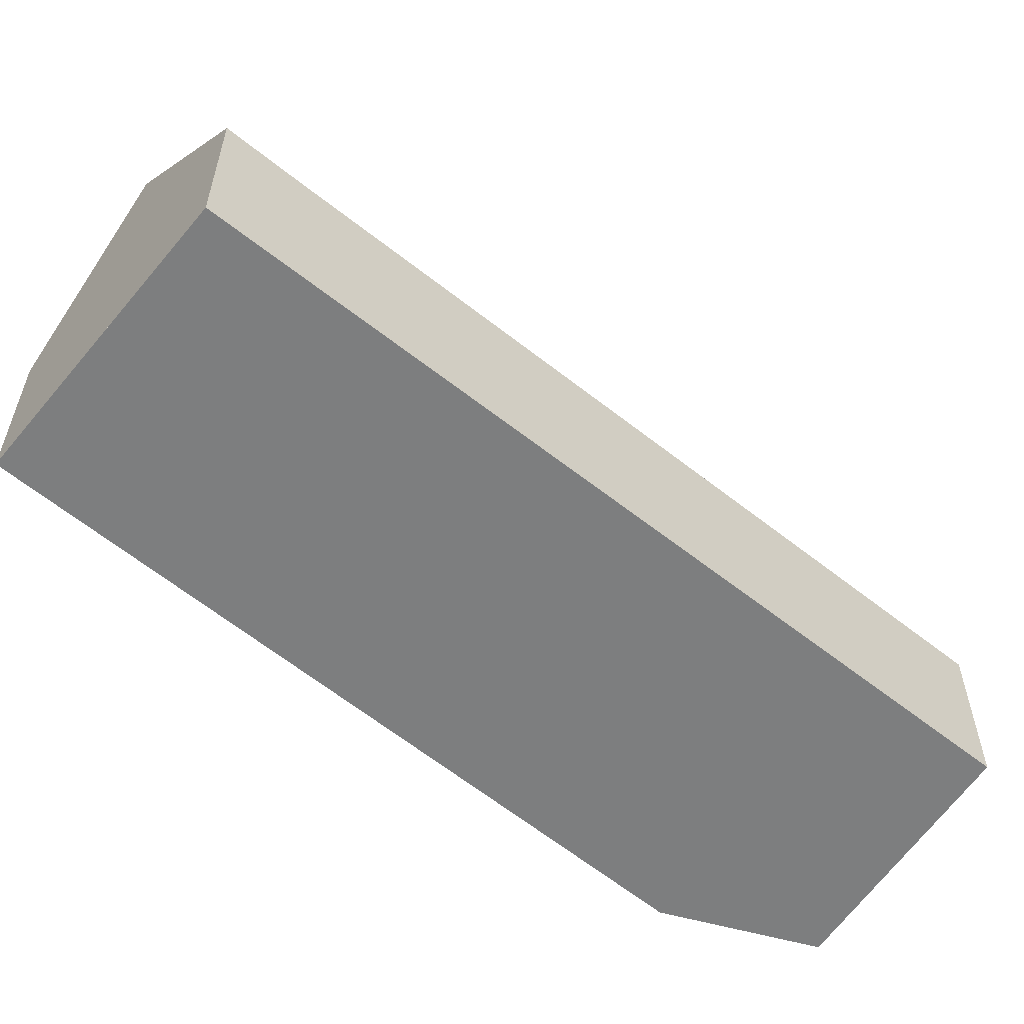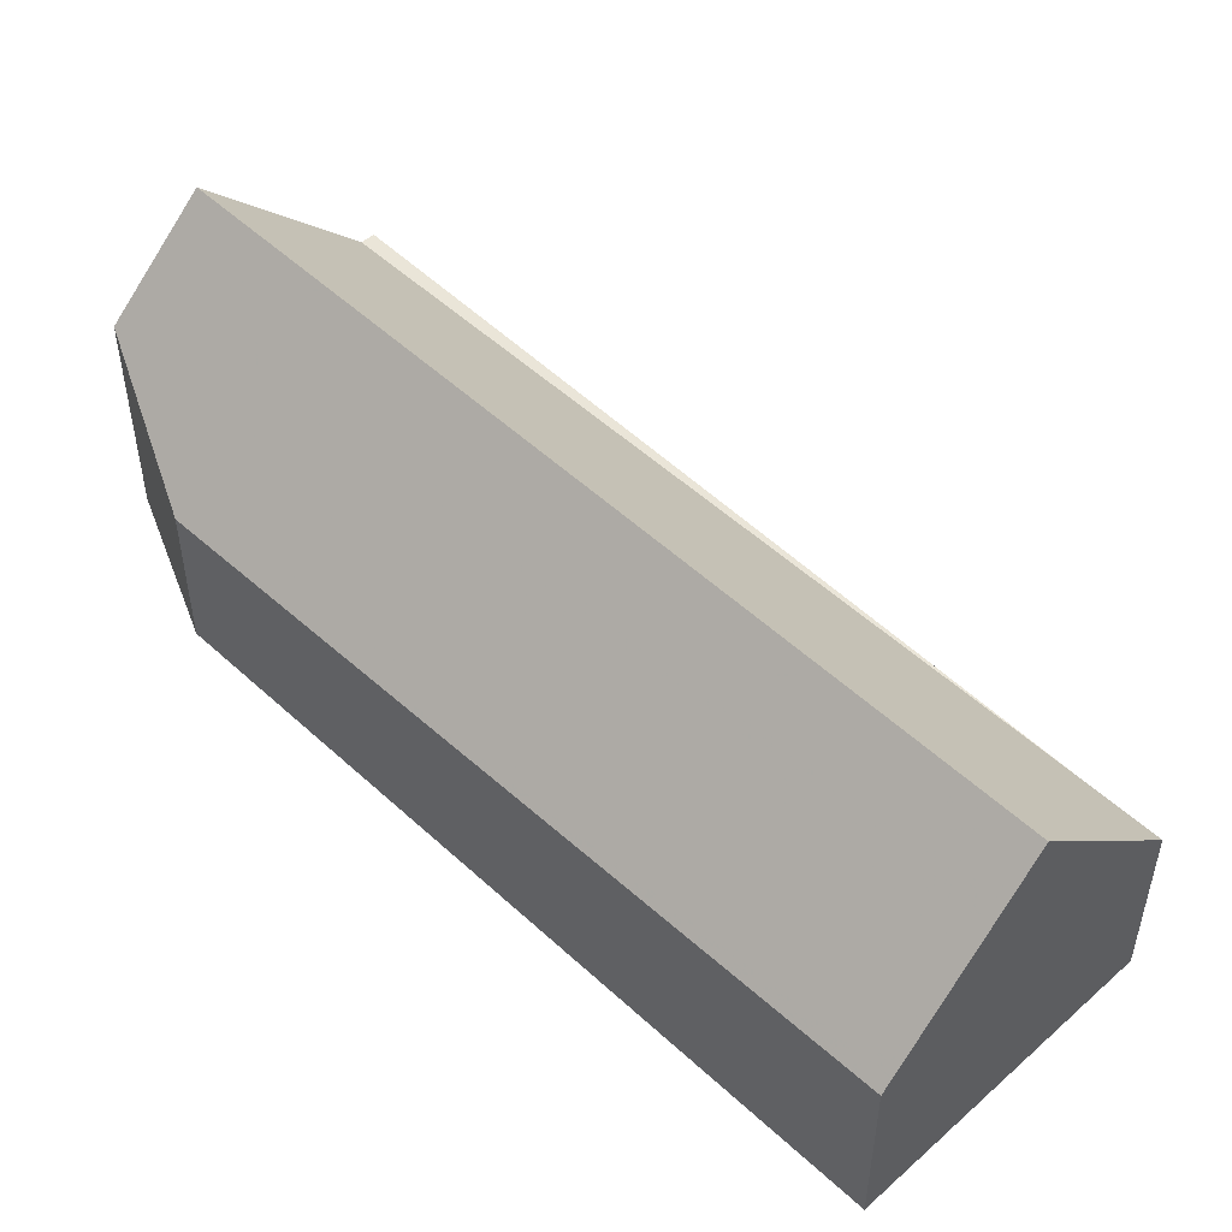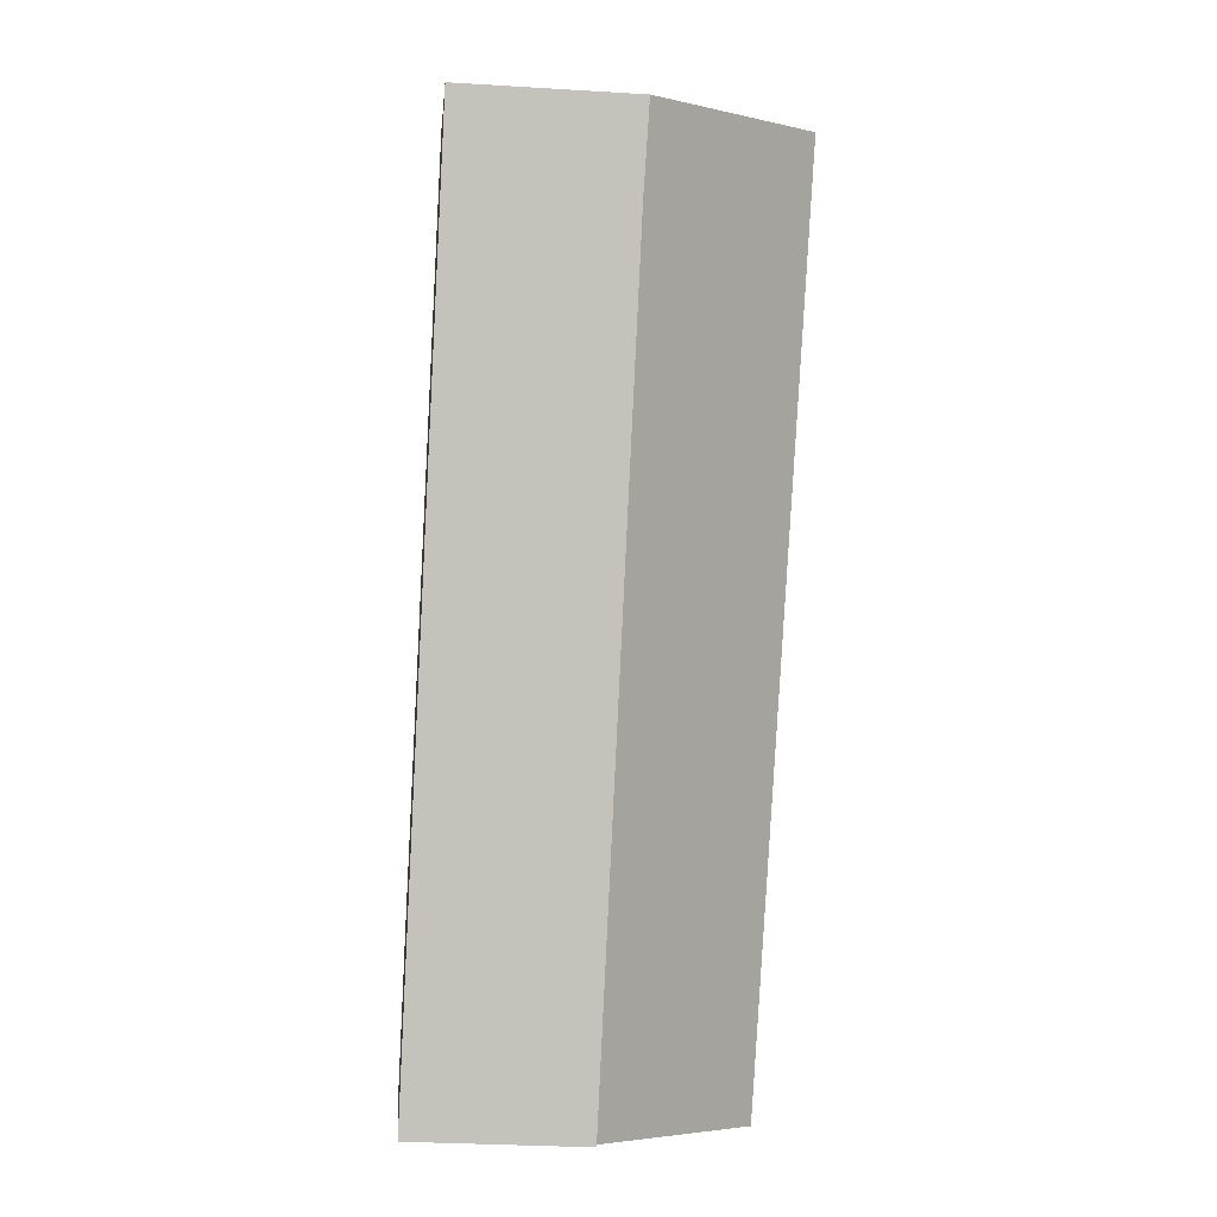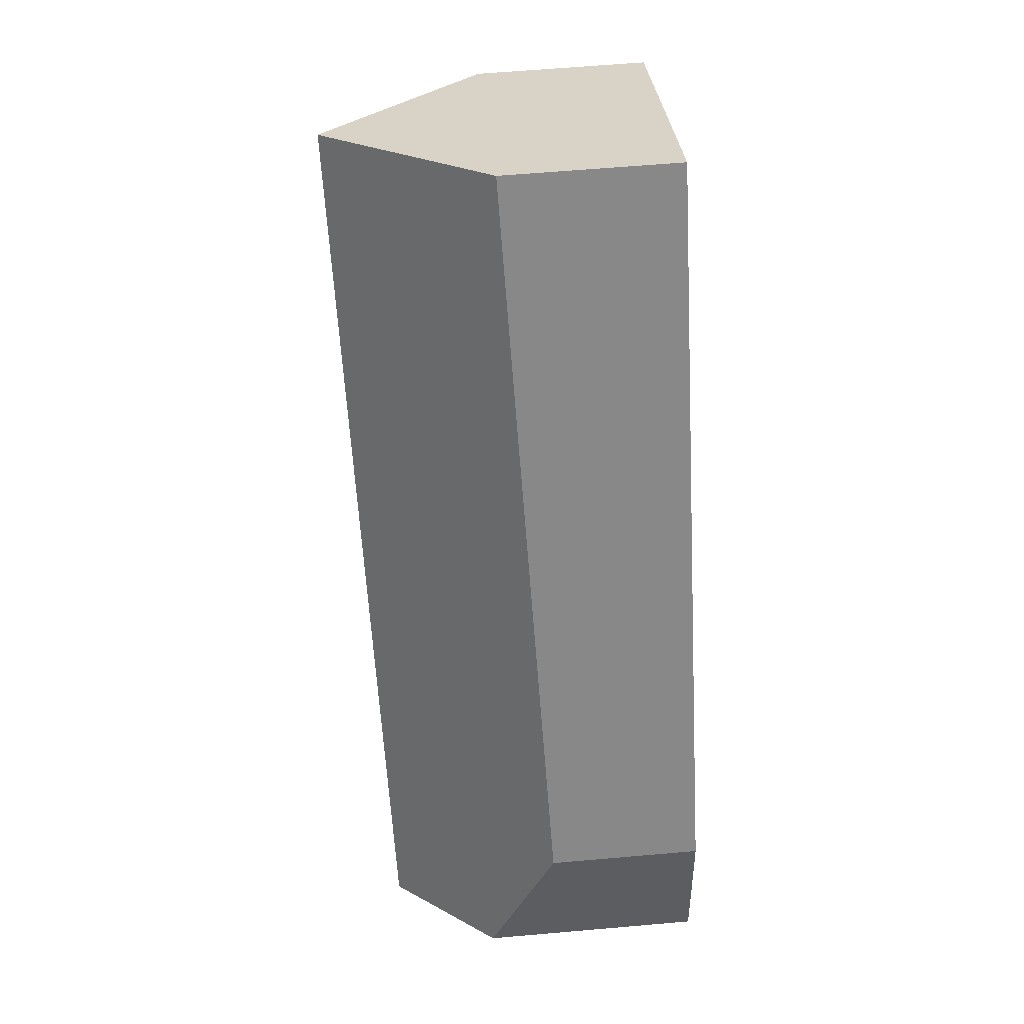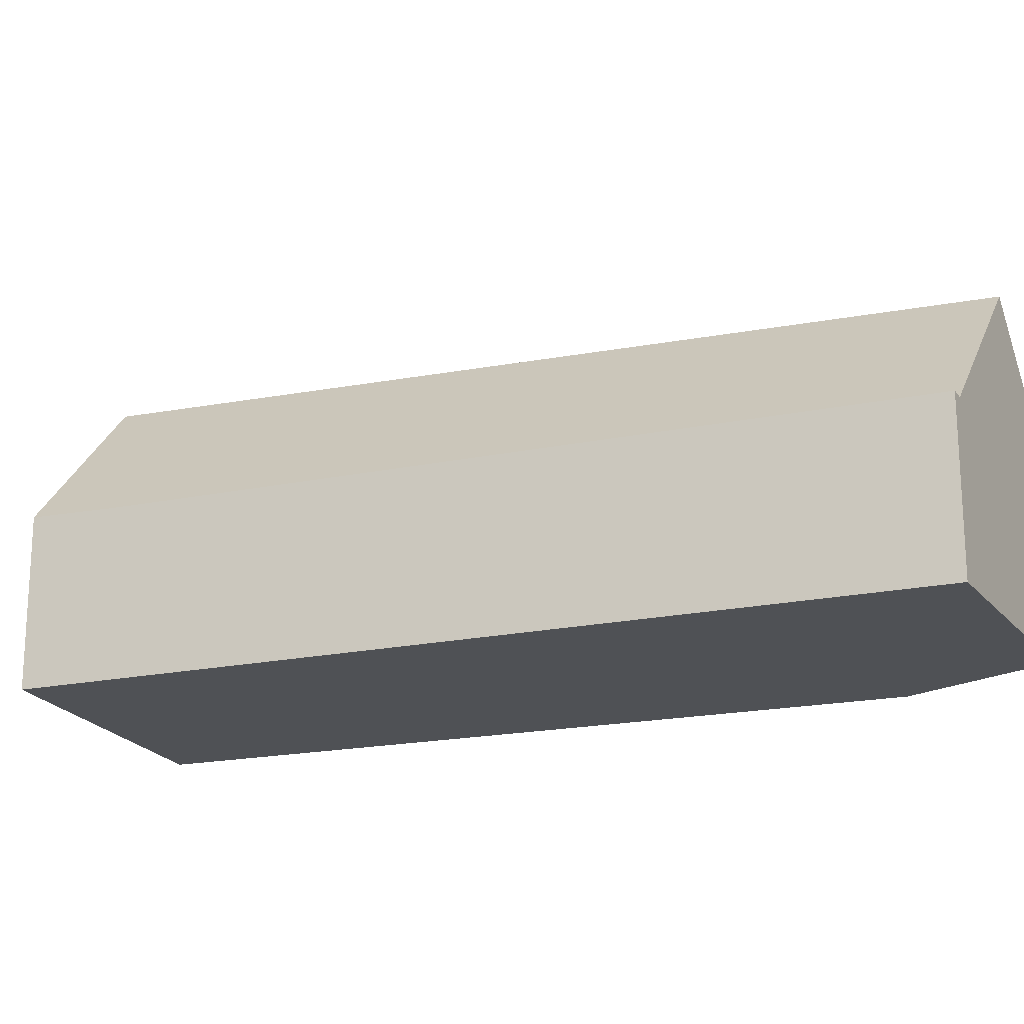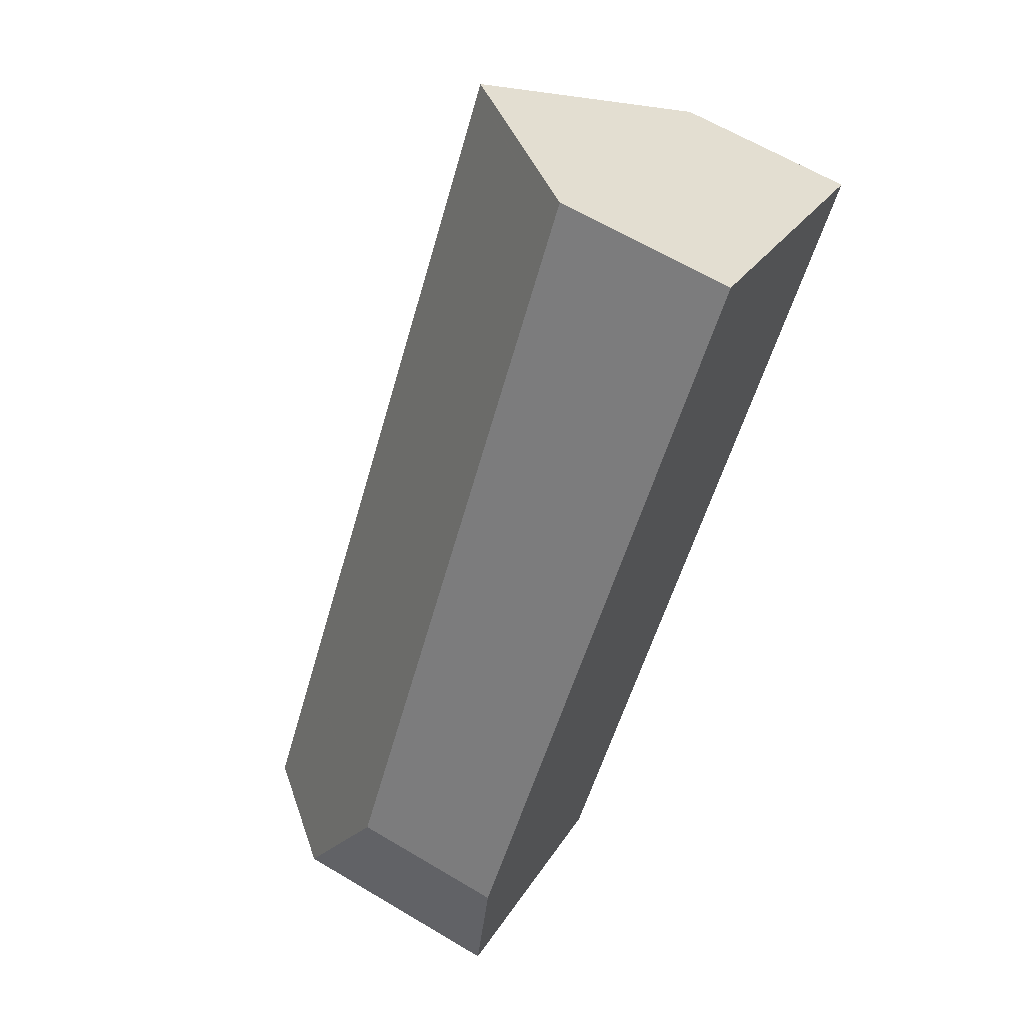
<metadata>
{"format":"obj","ext":"obj","renderer":"f3d","projection":"perspective","resolution":1024,"background":"white","views":[{"elev":-59.3,"azim":-96.9,"up":"+Z"},{"elev":52.0,"azim":168.2,"up":"+Z"},{"elev":-30.0,"azim":-95.1,"up":"+Y"},{"elev":60.9,"azim":84.9,"up":"+Y"},{"elev":-19.9,"azim":-36.5,"up":"+Z"},{"elev":63.8,"azim":121.0,"up":"+Y"}]}
</metadata>
<code>
v -528 -499 3.519
v -514 -508.8 3.138
v -513.5 -512.1 4.538
v -522.6 -495.6 3.573
v -518.2 -514.5 3.461
v -515.2 -513 6.634
v -525.2 -497.3 6.897
v -515.7 -513.2 6.035
v -516.9 -510.4 6.677
v -518 -514.3 3.44
v -527.1 -500.5 3.484
v -516 -513.3 5.765
v -525.4 -497.4 6.679
v -525.3 -497.5 6.671
v -526.7 -498.2 5.124
v -525.2 -497.4 6.894
v -525.2 -497.3 6.897
v -515.2 -513 6.634
v -527.1 -500.5 3.484
v -518 -514.3 3.44
v -516.9 -510.4 6.677
v -514 -508.7 3.142
v -516.2 -510 5.843
v -514.4 -512.6 5.678
v -525.1 -497.2 6.659
v -525.2 -497.4 6.894
v -524.9 -497.3 6.649
v -522.4 -496 3.559
v -522.6 -496.2 3.803
v -514.2 -508.8 3.385
v -513.9 -509.3 3.367
v -522.8 -495.7 3.816
v -525.1 -497.5 6.893
v -524.9 -497.4 6.646
v -524.5 -497.1 6.104
v -522.7 -496 3.809
v -522.5 -495.8 3.566
v -527.9 -499.2 3.514
v -525.3 -497.6 6.666
v -525.1 -497.5 6.893
v -514.5 -508.9 3.668
v -522.3 -496.6 3.787
v -522.6 -496.1 3.791
v -522.7 -496 3.793
v -522.8 -495.7 3.795
v -513.8 -510 3.658
v -516.2 -510 5.886
v -516.9 -510.3 6.678
v -514 -508.9 3.164
v -514.1 -509 3.38
v -519.7 -511.7 3.448
v -519.9 -511.8 3.466
v -519.7 -511.7 3.448
v -517.6 -510.7 5.918
v -516.9 -510.3 6.678
v -516.2 -510 5.843
v -514.4 -509.1 3.667
v -522.9 -496.1 4.058
v -523 -495.9 4.06
v -514.7 -509.1 3.933
v -522.8 -496.3 4.056
v -514.6 -509.2 3.932
v -513.7 -510.6 3.918
v -515.8 -509.8 5.327
v -514 -512.4 5.241
v -524.4 -496.7 5.758
v -524.2 -496.9 5.751
v -524.2 -497 5.75
v -515.8 -509.7 5.329
v -514 -512.4 5.241
v -514.4 -512.6 5.679
v -515.2 -513 6.634
v -518 -514.3 3.44
v -513.5 -512.1 4.535
v -515.2 -513 6.634
v -515.7 -513.2 6.036
v -518.2 -514.5 3.461
v -518 -514.3 3.44
v -516 -513.3 5.765
v -526.7 -498.2 5.124
v -528 -499 3.519
v -528 -499 0
v -526.7 -498.2 8.882e-16
v -514 -508.9 3.164
v -514 -508.8 3.138
v -514 -508.8 0
v -514 -508.9 -4.441e-16
v -514 -512.4 5.241
v -513.5 -512.1 4.538
v -513.5 -512.1 0
v -514 -512.4 8.882e-16
v -522.5 -495.8 3.566
v -522.6 -495.6 3.573
v -522.6 -495.6 0
v -522.5 -495.8 -4.441e-16
v -518.2 -514.5 3.461
v -518.2 -514.5 3.461
v -518.2 -514.5 0
v -518.2 -514.5 0
v -515.7 -513.2 6.035
v -515.2 -513 6.634
v -515.2 -513 0
v -515.7 -513.2 8.882e-16
v -516 -513.3 5.765
v -515.7 -513.2 6.035
v -515.7 -513.2 8.882e-16
v -516 -513.3 0
v -527.9 -499.2 3.514
v -527.1 -500.5 3.484
v -527.1 -500.5 -4.441e-16
v -527.9 -499.2 0
v -518 -514.3 3.44
v -516 -513.3 5.765
v -516 -513.3 0
v -518 -514.3 0
v -525.2 -497.3 6.897
v -525.4 -497.4 6.679
v -525.4 -497.4 0
v -525.2 -497.3 0
v -525.4 -497.4 6.679
v -526.7 -498.2 5.124
v -526.7 -498.2 8.882e-16
v -525.4 -497.4 0
v -525.1 -497.2 6.659
v -525.2 -497.3 6.897
v -525.2 -497.3 0
v -525.1 -497.2 0
v -518.2 -514.5 3.461
v -518 -514.3 3.44
v -518 -514.3 0
v -518.2 -514.5 0
v -514 -508.8 3.138
v -514 -508.7 3.142
v -514 -508.7 4.441e-16
v -514 -508.8 0
v -515.2 -513 6.634
v -514.4 -512.6 5.678
v -514.4 -512.6 0
v -515.2 -513 0
v -524.4 -496.7 5.758
v -525.1 -497.2 6.659
v -525.1 -497.2 0
v -524.4 -496.7 0
v -514 -508.7 3.142
v -522.4 -496 3.559
v -522.4 -496 0
v -514 -508.7 4.441e-16
v -513.8 -510 3.658
v -513.9 -509.3 3.367
v -513.9 -509.3 0
v -513.8 -510 4.441e-16
v -522.8 -495.7 3.795
v -522.8 -495.7 3.816
v -522.8 -495.7 4.441e-16
v -522.8 -495.7 0
v -522.4 -496 3.559
v -522.5 -495.8 3.566
v -522.5 -495.8 -4.441e-16
v -522.4 -496 0
v -528 -499 3.519
v -527.9 -499.2 3.514
v -527.9 -499.2 0
v -528 -499 0
v -522.6 -495.6 3.573
v -522.8 -495.7 3.795
v -522.8 -495.7 0
v -522.6 -495.6 0
v -513.7 -510.6 3.918
v -513.8 -510 3.658
v -513.8 -510 4.441e-16
v -513.7 -510.6 4.441e-16
v -513.9 -509.3 3.367
v -514 -508.9 3.164
v -514 -508.9 -4.441e-16
v -513.9 -509.3 0
v -527.1 -500.5 3.484
v -519.9 -511.8 3.466
v -519.9 -511.8 0
v -527.1 -500.5 -4.441e-16
v -522.8 -495.7 3.816
v -523 -495.9 4.06
v -523 -495.9 0
v -522.8 -495.7 4.441e-16
v -513.5 -512.1 4.535
v -513.7 -510.6 3.918
v -513.7 -510.6 4.441e-16
v -513.5 -512.1 0
v -514.4 -512.6 5.678
v -514 -512.4 5.241
v -514 -512.4 8.882e-16
v -514.4 -512.6 0
v -523 -495.9 4.06
v -524.4 -496.7 5.758
v -524.4 -496.7 0
v -523 -495.9 0
v -513.5 -512.1 4.538
v -513.5 -512.1 4.535
v -513.5 -512.1 0
v -513.5 -512.1 0
v -519.9 -511.8 3.466
v -518.2 -514.5 3.461
v -518.2 -514.5 0
v -519.9 -511.8 0
v -514 -508.8 0
v -513.5 -512.1 0
v -518.2 -514.5 0
v -528 -499 0
v -522.6 -495.6 0
f 52 19 51
f 76 9 72
f 14 13 7 16
f 15 13 14
f 53 11 38 39 54
f 54 39 40 55
f 47 23 56
f 26 17 25 27
f 57 41 30 50
f 58 36 29 61
f 48 33 34 23 47
f 42 30 41
f 43 28 22 30 42
f 50 30 22 2 49
f 44 37 28 43
f 33 26 27 34
f 34 27 35
f 45 4 37 44
f 38 1 15 14 39
f 39 14 16 40
f 59 32 36 58
f 61 29 42 41 60
f 42 29 43
f 43 29 36 44
f 44 36 32 45
f 60 41 57 62
f 47 21 48
f 49 31 50
f 77 52 51 73
f 78 53 54 79
f 79 54 55 9 76
f 75 21 47 56 71
f 50 31 46 57
f 62 57 46 63
f 67 35 27 25 66
f 69 23 34 35 68
f 68 35 67
f 64 56 23 69
f 71 56 64 70
f 70 64 62 63 74
f 66 59 58 67
f 68 61 60 69
f 67 58 61 68
f 69 60 62 64
f 70 65 24 71
f 74 3 65 70
f 72 6 8 76
f 73 20 5 77
f 79 12 10 78
f 76 8 12 79
f 71 24 18 75
f 81 82 83 80
f 85 86 87 84
f 89 90 91 88
f 93 94 95 92
f 97 98 99 96
f 101 102 103 100
f 105 106 107 104
f 109 110 111 108
f 113 114 115 112
f 117 118 119 116
f 121 122 123 120
f 125 126 127 124
f 129 130 131 128
f 133 134 135 132
f 137 138 139 136
f 141 142 143 140
f 145 146 147 144
f 149 150 151 148
f 153 154 155 152
f 157 158 159 156
f 161 162 163 160
f 165 166 167 164
f 169 170 171 168
f 173 174 175 172
f 177 178 179 176
f 181 182 183 180
f 185 186 187 184
f 189 190 191 188
f 193 194 195 192
f 197 198 199 196
f 201 202 203 200
f 205 206 207 208 204

</code>
